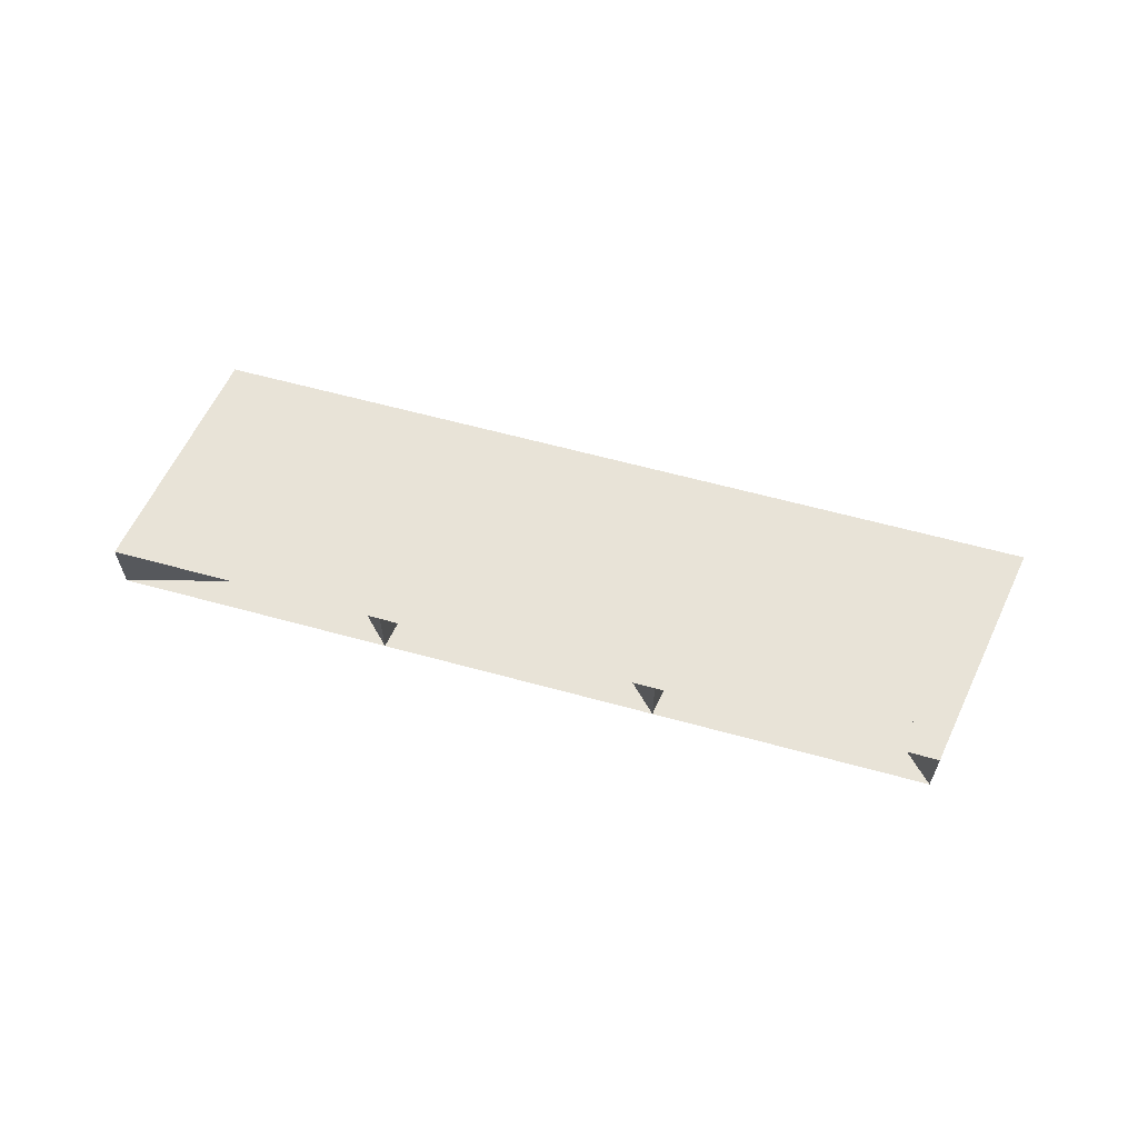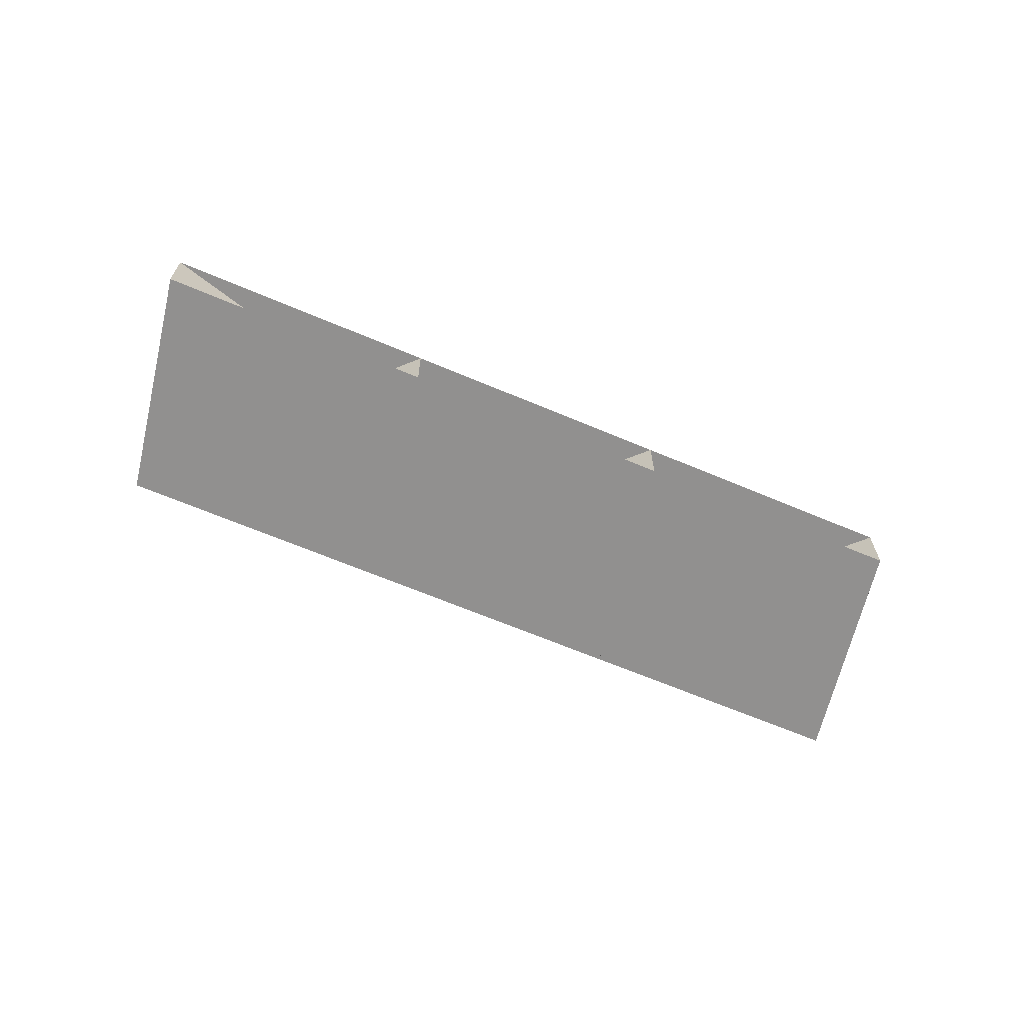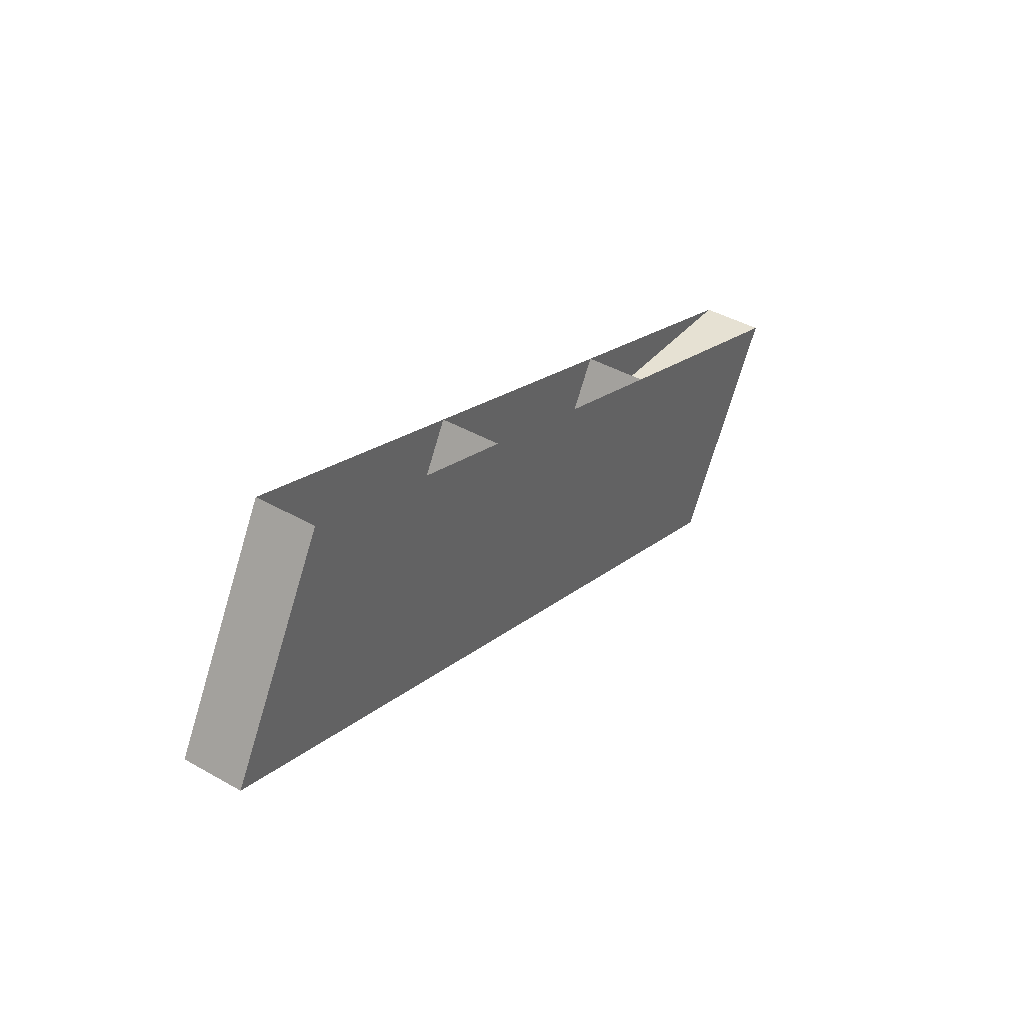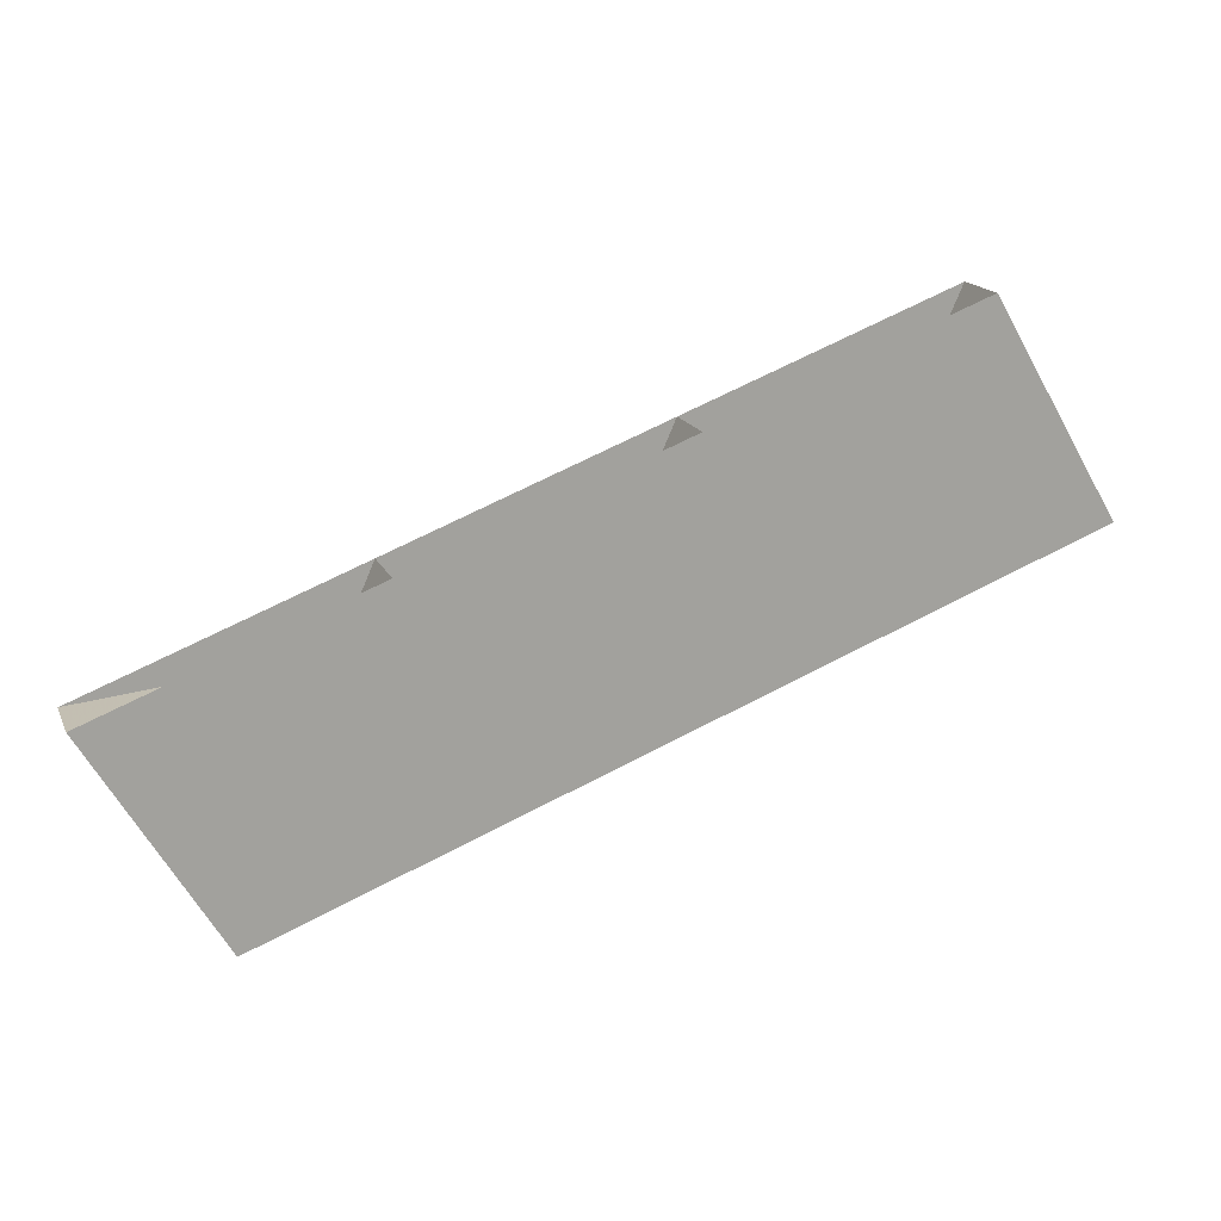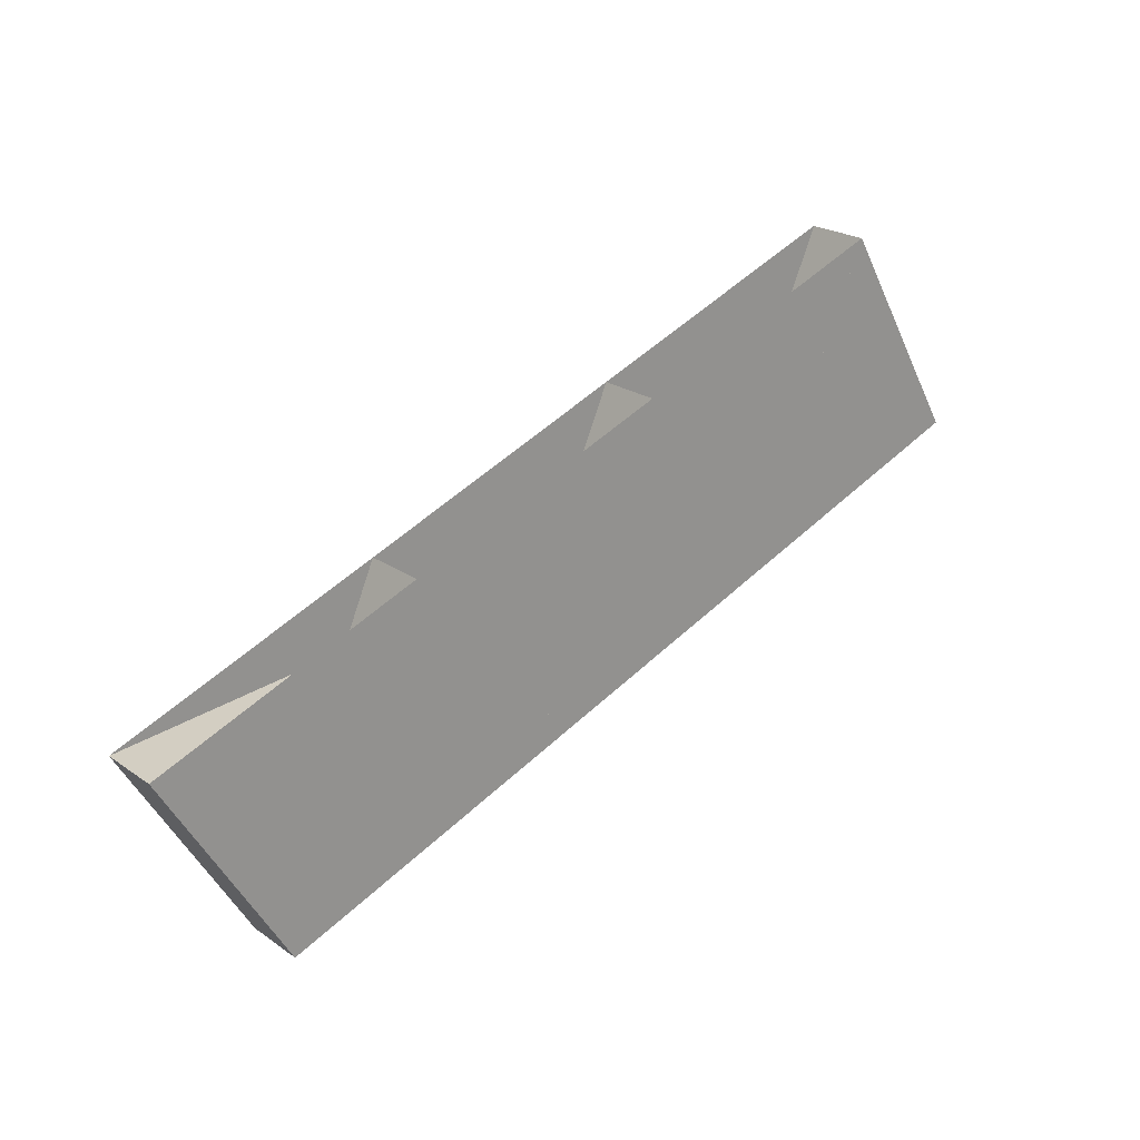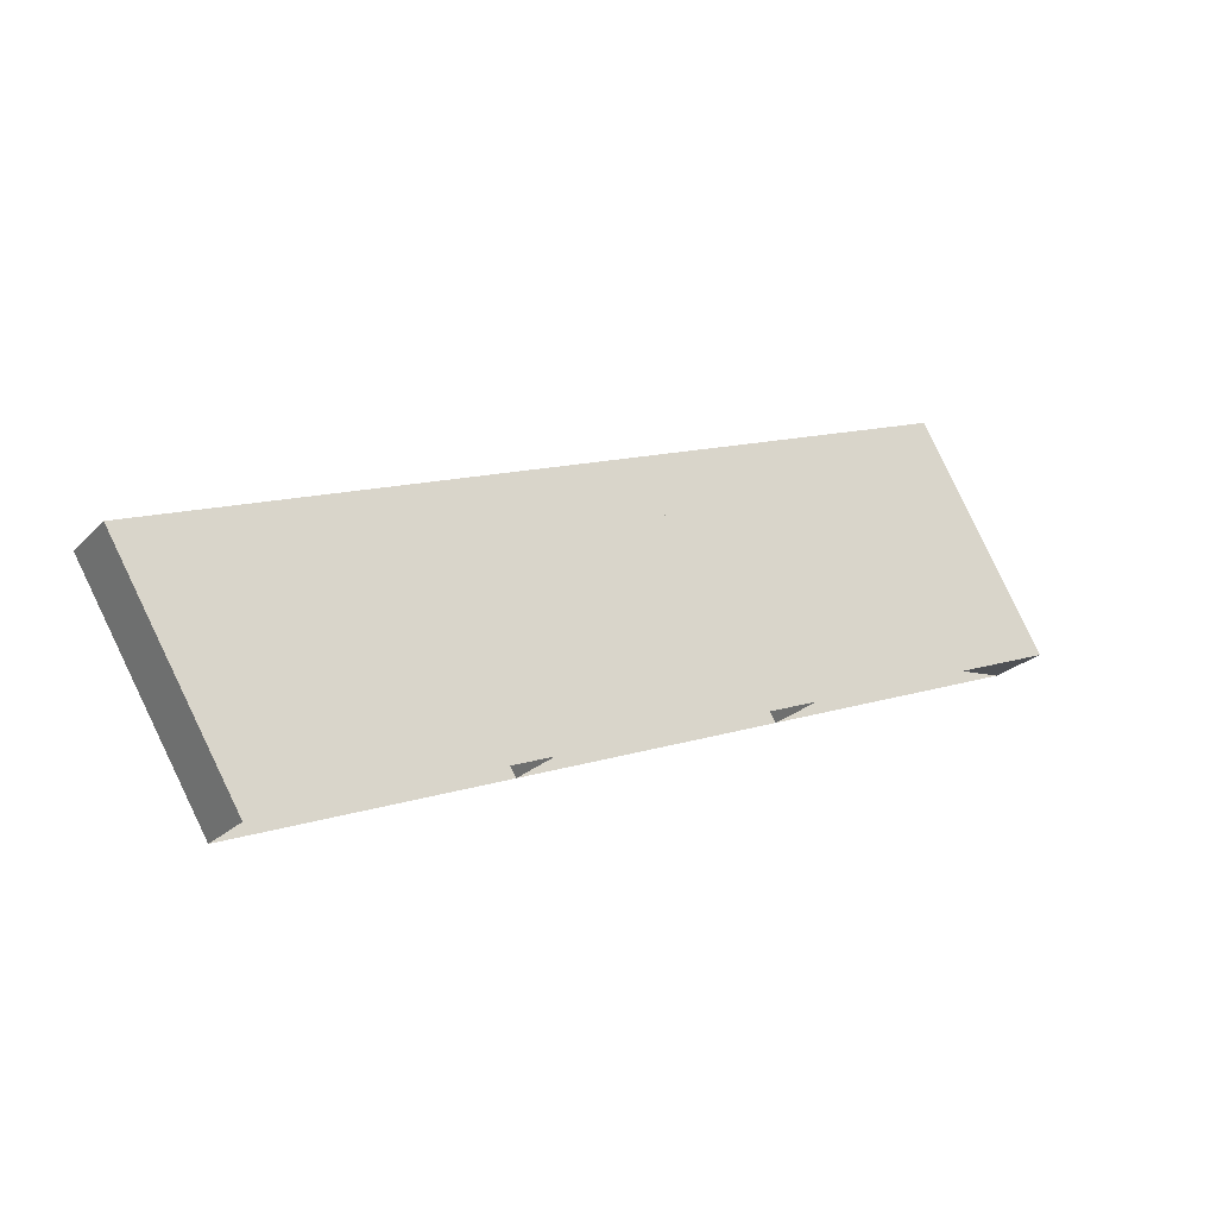
<metadata>
{"format":"obj","ext":"obj","renderer":"f3d","projection":"perspective","resolution":1024,"background":"white","views":[{"elev":62.0,"azim":-5.4,"up":"+Z"},{"elev":-65.7,"azim":136.0,"up":"+Z"},{"elev":42.8,"azim":-56.1,"up":"+Y"},{"elev":17.0,"azim":161.7,"up":"+Y"},{"elev":22.8,"azim":139.6,"up":"+Y"},{"elev":-23.4,"azim":147.9,"up":"+Y"}]}
</metadata>
<code>
v 4231 -883.5 281
v 4238 -872.2 281
v 4244 -860.9 281
v 4251 -849.6 281
v 4274 -899.8 281
v 4280 -888.5 281
v 4287 -877.2 281
v 4294 -865.9 281
v 4316 -916.1 281
v 4323 -904.8 281
v 4329 -893.5 281
v 4336 -882.2 281
v 4359 -932.4 281
v 4365 -921.1 281
v 4372 -909.8 281
v 4379 -898.5 281
v 4231 -883.5 271
v 4238 -872.2 271
v 4244 -860.9 271
v 4251 -849.6 271
v 4274 -899.8 271
v 4280 -888.5 271
v 4287 -877.2 271
v 4294 -865.9 271
v 4316 -916.1 271
v 4323 -904.8 271
v 4329 -893.5 271
v 4336 -882.2 271
v 4359 -932.4 271
v 4365 -921.1 271
v 4372 -909.8 271
v 4379 -898.5 271
f 1 2 6
f 1 6 5
f 2 3 7
f 2 7 6
f 3 4 8
f 3 8 7
f 5 6 10
f 5 10 9
f 6 7 11
f 6 11 10
f 7 8 12
f 7 12 11
f 9 10 14
f 9 14 13
f 10 11 15
f 10 15 14
f 11 12 16
f 11 16 15
f 17 22 18
f 17 21 22
f 18 23 19
f 18 22 23
f 19 24 20
f 19 23 24
f 21 26 22
f 21 25 26
f 22 27 23
f 22 26 27
f 23 28 24
f 23 27 28
f 25 30 26
f 25 29 30
f 26 31 27
f 26 30 31
f 27 32 28
f 27 31 32
f 1 2 18
f 1 18 17
f 2 3 19
f 2 19 18
f 3 4 20
f 3 20 19
f 4 5 21
f 4 21 20
f 5 6 22
f 5 22 21
f 6 7 23
f 6 23 22
f 7 8 24
f 7 24 23
f 8 9 25
f 8 25 24
f 9 10 26
f 9 26 25
f 10 11 27
f 10 27 26
f 11 12 28
f 11 28 27
f 12 13 29
f 12 29 28
f 13 14 30
f 13 30 29
f 14 15 31
f 14 31 30
f 15 16 32
f 15 32 31
f 16 1 17
f 16 17 32

</code>
